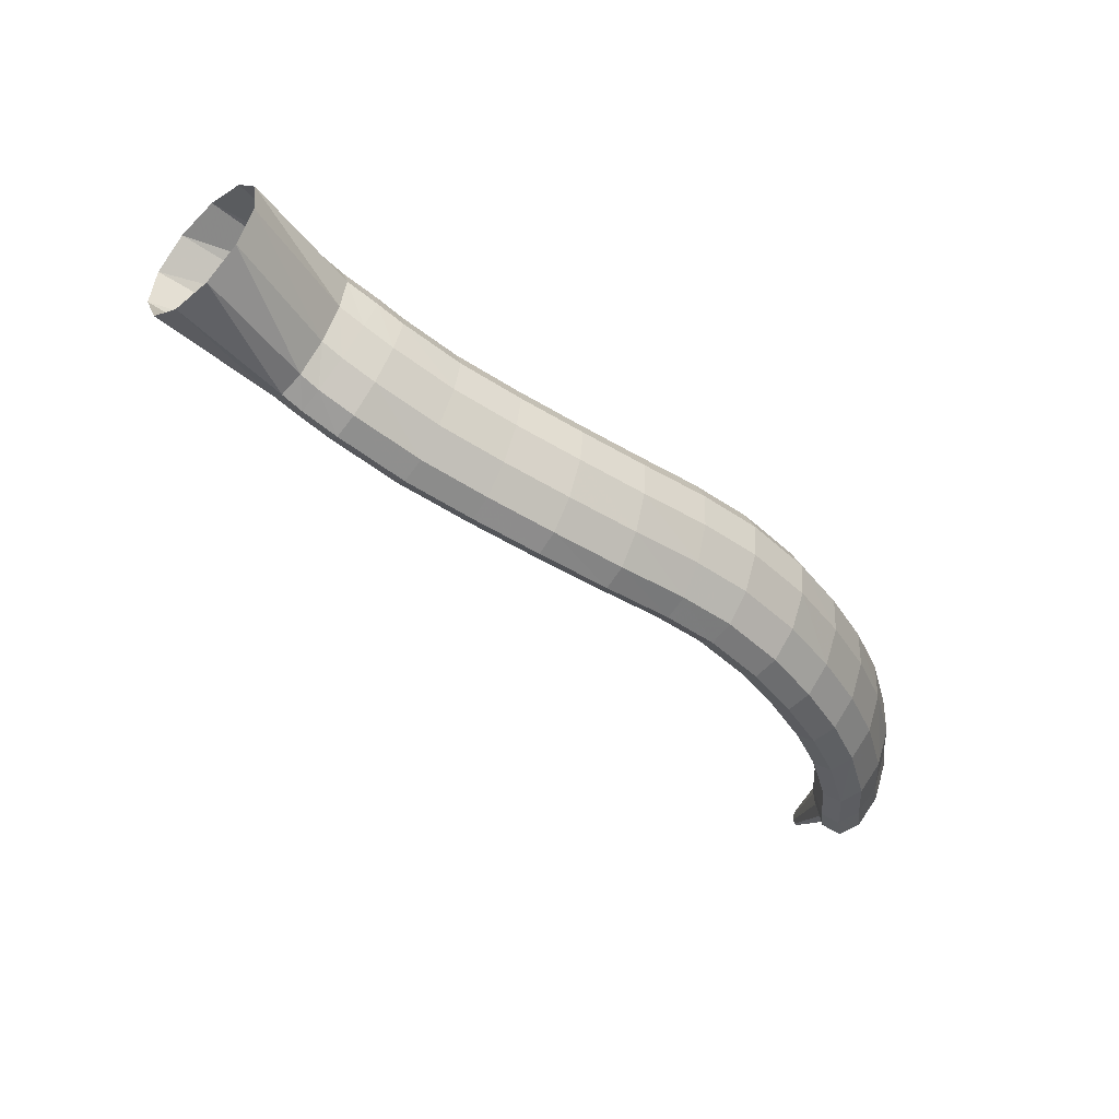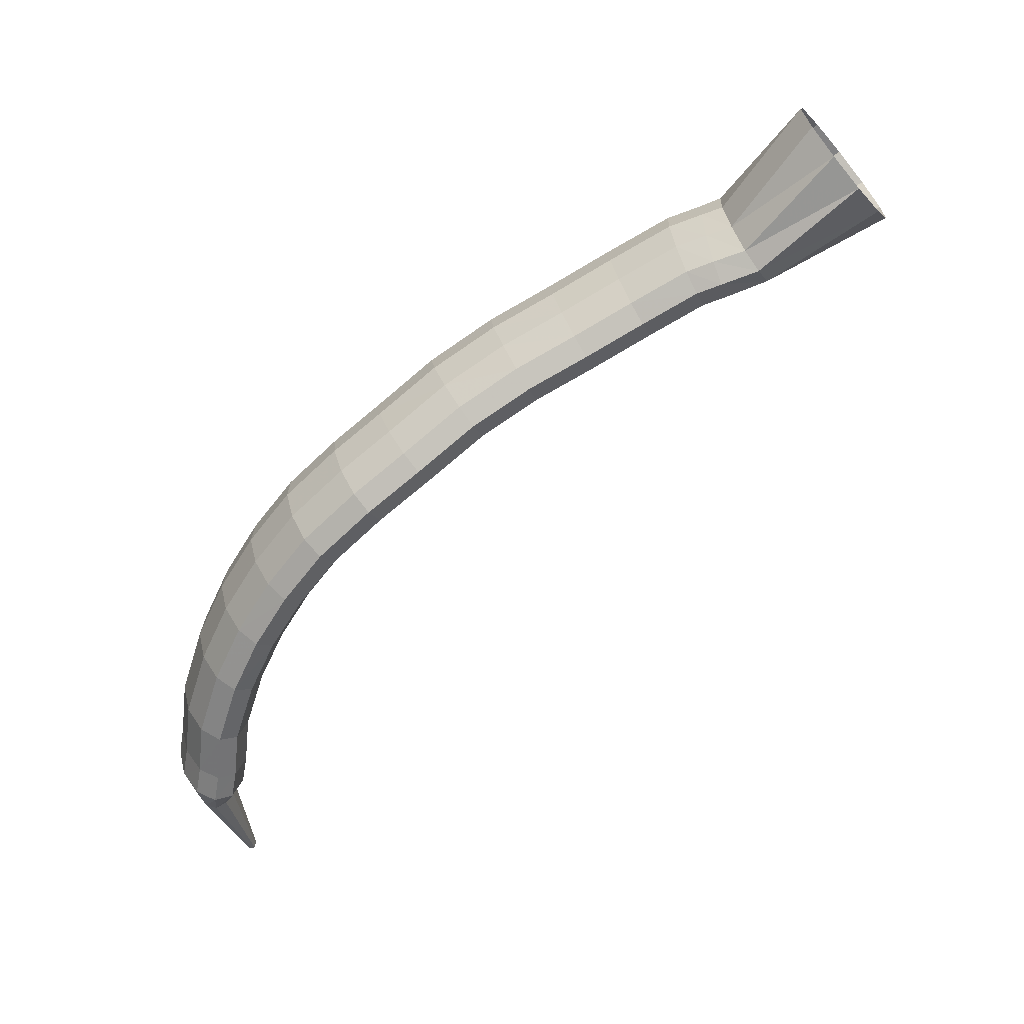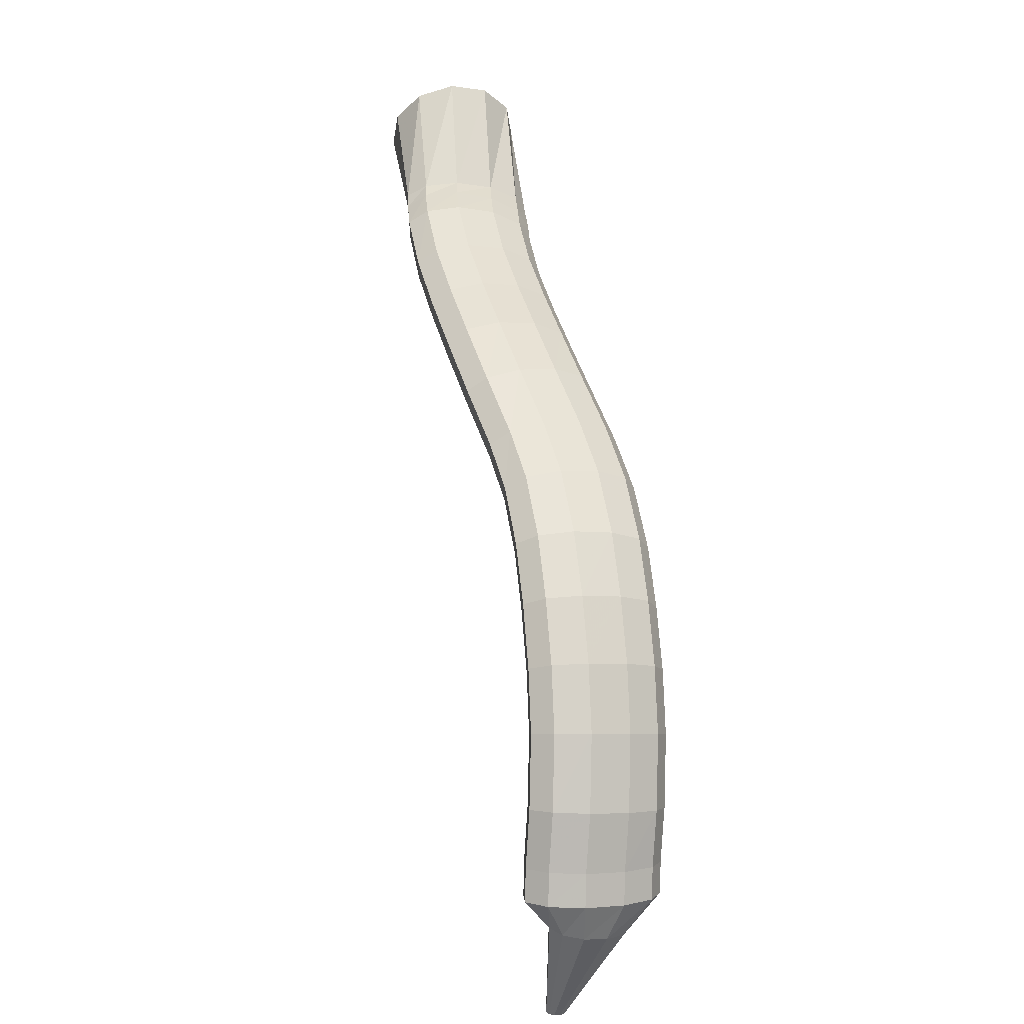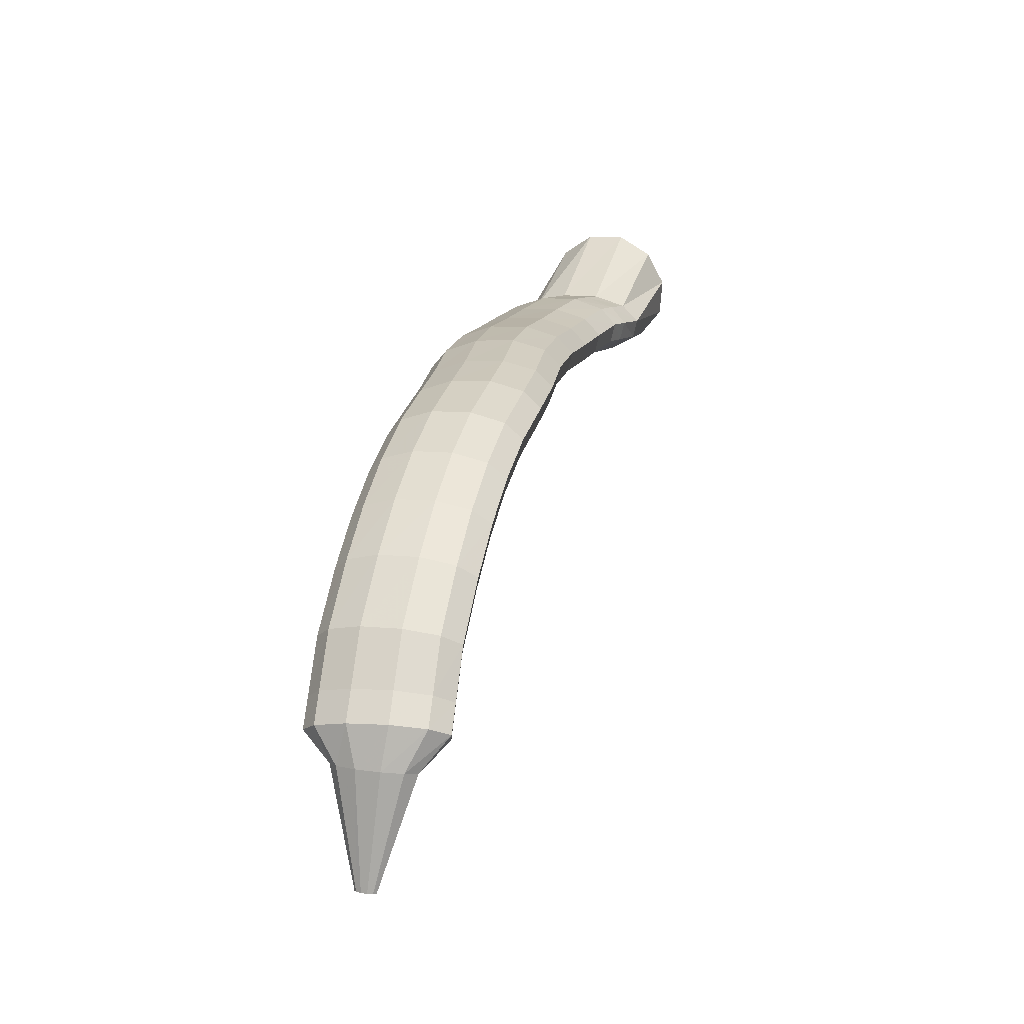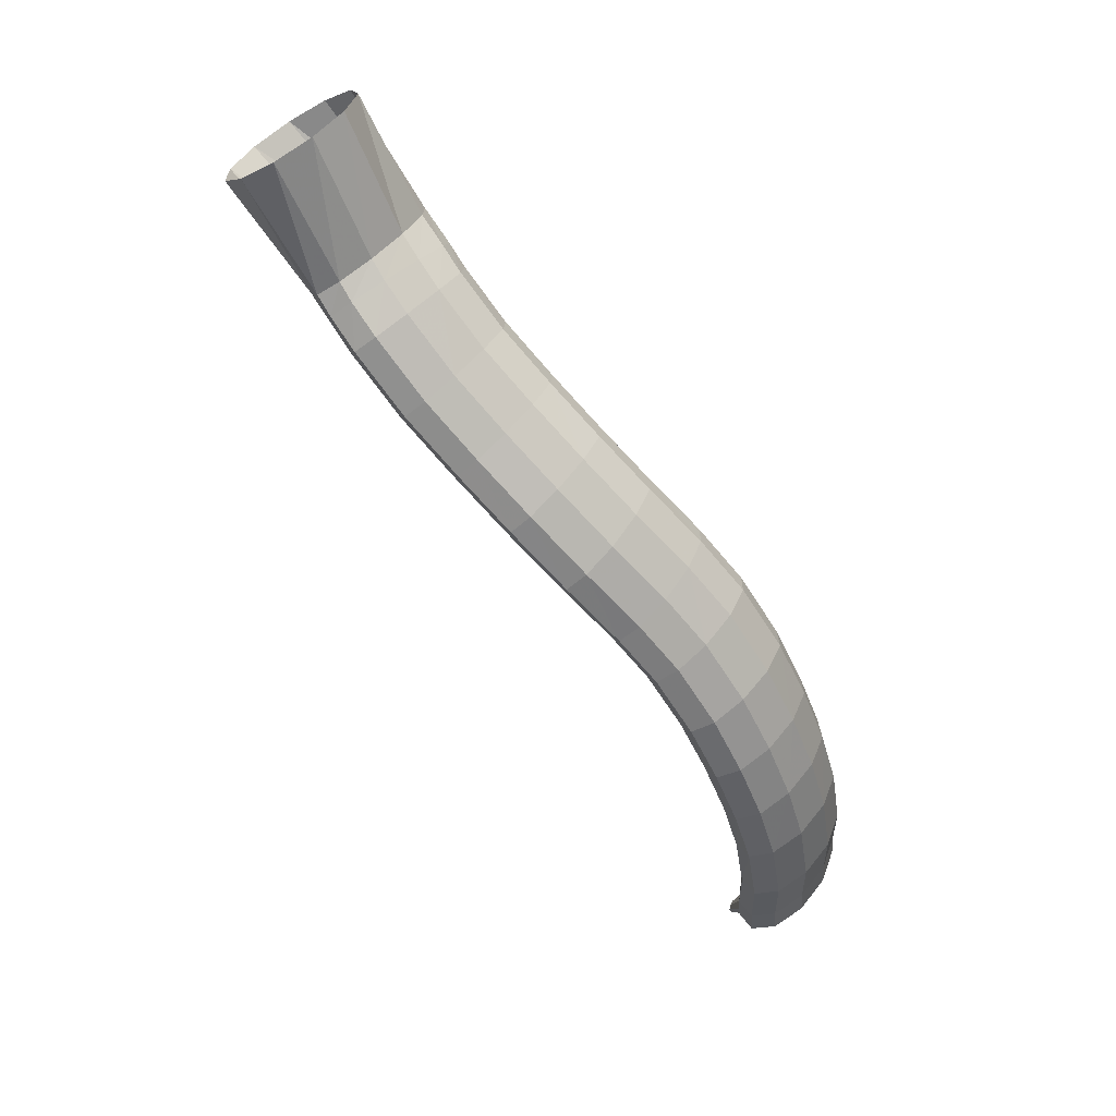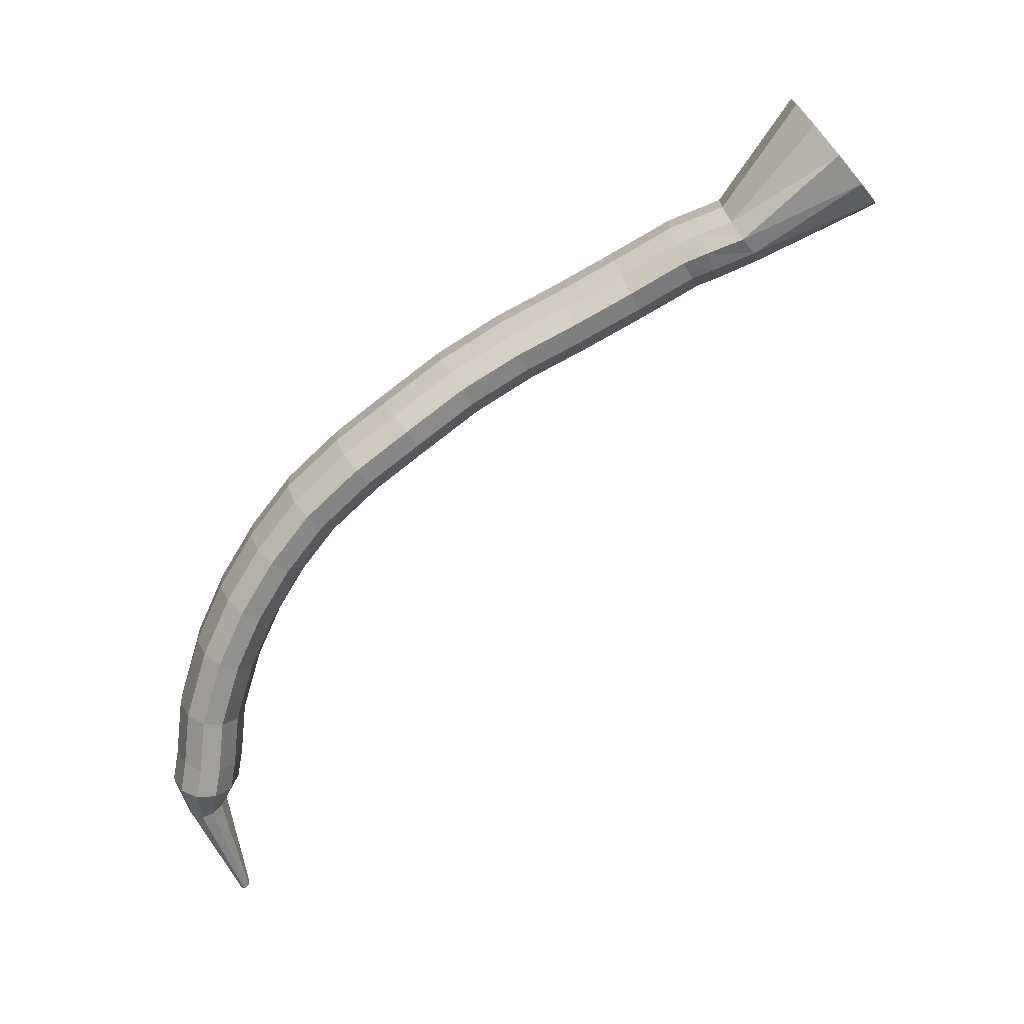
<metadata>
{"format":"obj","ext":"obj","renderer":"f3d","projection":"perspective","resolution":1024,"background":"white","views":[{"elev":68.3,"azim":-113.9,"up":"+Z"},{"elev":28.4,"azim":37.2,"up":"+Z"},{"elev":13.9,"azim":-59.6,"up":"+Z"},{"elev":-16.0,"azim":-25.9,"up":"+Z"},{"elev":66.2,"azim":-92.1,"up":"+Z"},{"elev":10.2,"azim":46.5,"up":"+Z"}]}
</metadata>
<code>
g tube1
v 106.1 108.2 130.7
v 105.7 108.4 130.8
v 105.4 108.5 130.7
v 105.2 108.4 130.7
v 105.2 108.1 130.6
v 105.4 107.8 130.5
v 105.8 107.6 130.4
v 106.1 107.4 130.4
v 106.4 107.5 130.4
v 106.5 107.6 130.5
v 106.3 107.9 130.6
v 106.1 108.2 130.7
v 106.1 106.1 138.4
v 104.7 106.9 138.6
v 103.4 107.2 138.6
v 102.7 106.7 138.4
v 102.7 105.7 138.1
v 103.5 104.5 137.8
v 104.8 103.5 137.5
v 106.2 102.9 137.4
v 107.2 103 137.5
v 107.6 103.8 137.8
v 107.2 104.9 138.1
v 106.1 106.1 138.4
v 106.8 106.8 140
v 104.5 108.2 140.3
v 102.4 108.6 140.5
v 101.2 107.8 140.6
v 101.3 106 140.6
v 102.6 103.9 140.5
v 104.8 102.1 140.3
v 107.1 101.2 140
v 108.8 101.5 139.9
v 109.4 102.8 139.8
v 108.6 104.8 139.8
v 106.8 106.8 140
v 107.2 107 142.1
v 104.8 108.4 142.4
v 102.8 108.8 142.7
v 101.6 107.9 142.9
v 101.7 106.2 142.9
v 103 104.1 142.8
v 105.2 102.3 142.5
v 107.5 101.4 142.2
v 109.2 101.6 142
v 109.7 103 141.9
v 109 105 141.9
v 107.2 107 142.1
v 107.6 107 145.8
v 105.3 108.4 146.2
v 103.3 108.8 146.6
v 102.1 108 146.9
v 102.2 106.2 147
v 103.6 104.1 146.9
v 105.7 102.3 146.6
v 108 101.4 146.1
v 109.7 101.7 145.8
v 110.2 103 145.5
v 109.4 105 145.5
v 107.6 107 145.8
v 108.9 107.6 150.1
v 106.6 109 150.6
v 104.6 109.4 151.2
v 103.5 108.6 151.7
v 103.6 106.9 152
v 105 104.9 151.9
v 107.1 103 151.6
v 109.4 102.1 151
v 111 102.3 150.5
v 111.5 103.6 150.1
v 110.7 105.6 149.9
v 108.9 107.6 150.1
v 110.3 108.6 153.8
v 108 110 154.3
v 106 110.5 155
v 105 109.7 155.7
v 105.2 108.1 156.1
v 106.6 106 156.2
v 108.7 104.2 155.9
v 110.9 103.2 155.3
v 112.5 103.4 154.5
v 112.9 104.6 154
v 112.1 106.6 153.7
v 110.3 108.6 153.8
v 111.9 109.9 157.3
v 109.7 111.4 157.9
v 107.8 111.9 158.7
v 106.8 111.2 159.5
v 107.1 109.6 160.1
v 108.5 107.5 160.2
v 110.6 105.7 159.9
v 112.8 104.7 159.2
v 114.3 104.8 158.3
v 114.7 106 157.6
v 113.8 107.9 157.3
v 111.9 109.9 157.3
v 113.8 111.5 160.6
v 111.6 113 161.1
v 109.8 113.6 162.1
v 108.9 113 163
v 109.2 111.4 163.8
v 110.7 109.4 164
v 112.8 107.6 163.7
v 114.9 106.6 162.9
v 116.4 106.6 161.9
v 116.7 107.7 161
v 115.7 109.6 160.5
v 113.8 111.5 160.6
v 116.2 113.8 163.6
v 114 115.2 164.2
v 112.1 115.8 165.1
v 111.3 115.3 166.2
v 111.8 113.9 167.1
v 113.3 112 167.4
v 115.5 110.2 167.2
v 117.6 109.1 166.4
v 119 109.1 165.3
v 119.2 110.1 164.3
v 118.1 111.9 163.7
v 116.2 113.8 163.6
v 118.3 116.3 166.2
v 116 117.7 166.6
v 114.1 118.2 167.5
v 113.4 117.7 168.7
v 113.9 116.4 169.6
v 115.6 114.6 170.1
v 117.9 113 170
v 120 112 169.3
v 121.4 112 168.2
v 121.5 112.9 167.1
v 120.4 114.5 166.3
v 118.3 116.3 166.2
v 120.6 119.6 169.2
v 118.3 121 169.7
v 116.5 121.5 170.6
v 115.8 121.1 171.8
v 116.4 119.8 172.8
v 118.1 118 173.3
v 120.4 116.4 173.1
v 122.5 115.4 172.4
v 123.8 115.3 171.3
v 123.9 116.2 170.1
v 122.7 117.8 169.4
v 120.6 119.6 169.2
v 123.3 122.7 171.7
v 121.1 124.2 172.3
v 119.4 124.9 173.4
v 118.7 124.5 174.6
v 119.3 123.3 175.6
v 120.9 121.5 176.1
v 123.1 119.7 175.8
v 125.2 118.6 175
v 126.4 118.4 173.8
v 126.5 119.3 172.6
v 125.3 120.9 171.8
v 123.3 122.7 171.7
v 126.2 125.9 174
v 124 127.4 174.6
v 122.3 128.1 175.7
v 121.7 127.8 177
v 122.3 126.5 178
v 123.9 124.7 178.4
v 126.1 122.9 178.1
v 128 121.7 177.2
v 129.2 121.5 175.9
v 129.3 122.3 174.8
v 128.1 124 174
v 126.2 125.9 174
v 129.1 129 176.4
v 127 130.6 177.1
v 125.4 131.3 178.2
v 124.7 131 179.5
v 125.3 129.6 180.4
v 126.8 127.7 180.8
v 128.9 125.9 180.4
v 130.9 124.6 179.5
v 132 124.4 178.2
v 132.1 125.3 177.1
v 131 127 176.4
v 129.1 129 176.4
v 132.2 131.6 178.8
v 130.2 133.4 179.5
v 128.7 134.2 180.8
v 128.1 133.9 182
v 128.6 132.5 183
v 130 130.5 183.3
v 132 128.5 182.8
v 133.8 127.2 181.7
v 134.9 126.9 180.4
v 134.9 127.8 179.3
v 133.9 129.6 178.7
v 132.2 131.6 178.8
v 133.8 132.7 179.5
v 132 134.6 180.4
v 130.6 135.6 181.7
v 130.1 135.3 183
v 130.6 134 184
v 131.9 131.9 184.2
v 133.7 129.7 183.7
v 135.3 128.2 182.5
v 136.3 127.9 181.2
v 136.3 128.7 180
v 135.4 130.5 179.4
v 133.8 132.7 179.5
v 135.8 134.2 180.7
v 133.7 135.9 181.5
v 132 136.6 182.6
v 131.3 136.1 183.8
v 131.7 134.7 184.6
v 133.2 132.6 184.8
v 135.2 130.7 184.4
v 137.1 129.5 183.4
v 138.4 129.4 182.2
v 138.5 130.4 181.2
v 137.6 132.2 180.6
v 135.8 134.2 180.7
v 141.9 140.1 184.6
v 139.6 141.5 185.6
v 137.5 141.5 187.4
v 136.2 140.3 189.6
v 136.1 138.1 191.4
v 137.3 135.7 192.2
v 139.4 133.8 191.8
v 141.7 133 190.3
v 143.4 133.7 188.2
v 144.1 135.5 186.1
v 143.6 137.9 184.8
v 141.9 140.1 184.6
f 1 2 14
f 14 13 1
f 2 3 15
f 15 14 2
f 3 4 16
f 16 15 3
f 4 5 17
f 17 16 4
f 5 6 18
f 18 17 5
f 6 7 19
f 19 18 6
f 7 8 20
f 20 19 7
f 8 9 21
f 21 20 8
f 9 10 22
f 22 21 9
f 10 11 23
f 23 22 10
f 11 12 24
f 24 23 11
f 13 14 26
f 26 25 13
f 14 15 27
f 27 26 14
f 15 16 28
f 28 27 15
f 16 17 29
f 29 28 16
f 17 18 30
f 30 29 17
f 18 19 31
f 31 30 18
f 19 20 32
f 32 31 19
f 20 21 33
f 33 32 20
f 21 22 34
f 34 33 21
f 22 23 35
f 35 34 22
f 23 24 36
f 36 35 23
f 25 26 38
f 38 37 25
f 26 27 39
f 39 38 26
f 27 28 40
f 40 39 27
f 28 29 41
f 41 40 28
f 29 30 42
f 42 41 29
f 30 31 43
f 43 42 30
f 31 32 44
f 44 43 31
f 32 33 45
f 45 44 32
f 33 34 46
f 46 45 33
f 34 35 47
f 47 46 34
f 35 36 48
f 48 47 35
f 37 38 50
f 50 49 37
f 38 39 51
f 51 50 38
f 39 40 52
f 52 51 39
f 40 41 53
f 53 52 40
f 41 42 54
f 54 53 41
f 42 43 55
f 55 54 42
f 43 44 56
f 56 55 43
f 44 45 57
f 57 56 44
f 45 46 58
f 58 57 45
f 46 47 59
f 59 58 46
f 47 48 60
f 60 59 47
f 49 50 62
f 62 61 49
f 50 51 63
f 63 62 50
f 51 52 64
f 64 63 51
f 52 53 65
f 65 64 52
f 53 54 66
f 66 65 53
f 54 55 67
f 67 66 54
f 55 56 68
f 68 67 55
f 56 57 69
f 69 68 56
f 57 58 70
f 70 69 57
f 58 59 71
f 71 70 58
f 59 60 72
f 72 71 59
f 61 62 74
f 74 73 61
f 62 63 75
f 75 74 62
f 63 64 76
f 76 75 63
f 64 65 77
f 77 76 64
f 65 66 78
f 78 77 65
f 66 67 79
f 79 78 66
f 67 68 80
f 80 79 67
f 68 69 81
f 81 80 68
f 69 70 82
f 82 81 69
f 70 71 83
f 83 82 70
f 71 72 84
f 84 83 71
f 73 74 86
f 86 85 73
f 74 75 87
f 87 86 74
f 75 76 88
f 88 87 75
f 76 77 89
f 89 88 76
f 77 78 90
f 90 89 77
f 78 79 91
f 91 90 78
f 79 80 92
f 92 91 79
f 80 81 93
f 93 92 80
f 81 82 94
f 94 93 81
f 82 83 95
f 95 94 82
f 83 84 96
f 96 95 83
f 85 86 98
f 98 97 85
f 86 87 99
f 99 98 86
f 87 88 100
f 100 99 87
f 88 89 101
f 101 100 88
f 89 90 102
f 102 101 89
f 90 91 103
f 103 102 90
f 91 92 104
f 104 103 91
f 92 93 105
f 105 104 92
f 93 94 106
f 106 105 93
f 94 95 107
f 107 106 94
f 95 96 108
f 108 107 95
f 97 98 110
f 110 109 97
f 98 99 111
f 111 110 98
f 99 100 112
f 112 111 99
f 100 101 113
f 113 112 100
f 101 102 114
f 114 113 101
f 102 103 115
f 115 114 102
f 103 104 116
f 116 115 103
f 104 105 117
f 117 116 104
f 105 106 118
f 118 117 105
f 106 107 119
f 119 118 106
f 107 108 120
f 120 119 107
f 109 110 122
f 122 121 109
f 110 111 123
f 123 122 110
f 111 112 124
f 124 123 111
f 112 113 125
f 125 124 112
f 113 114 126
f 126 125 113
f 114 115 127
f 127 126 114
f 115 116 128
f 128 127 115
f 116 117 129
f 129 128 116
f 117 118 130
f 130 129 117
f 118 119 131
f 131 130 118
f 119 120 132
f 132 131 119
f 121 122 134
f 134 133 121
f 122 123 135
f 135 134 122
f 123 124 136
f 136 135 123
f 124 125 137
f 137 136 124
f 125 126 138
f 138 137 125
f 126 127 139
f 139 138 126
f 127 128 140
f 140 139 127
f 128 129 141
f 141 140 128
f 129 130 142
f 142 141 129
f 130 131 143
f 143 142 130
f 131 132 144
f 144 143 131
f 133 134 146
f 146 145 133
f 134 135 147
f 147 146 134
f 135 136 148
f 148 147 135
f 136 137 149
f 149 148 136
f 137 138 150
f 150 149 137
f 138 139 151
f 151 150 138
f 139 140 152
f 152 151 139
f 140 141 153
f 153 152 140
f 141 142 154
f 154 153 141
f 142 143 155
f 155 154 142
f 143 144 156
f 156 155 143
f 145 146 158
f 158 157 145
f 146 147 159
f 159 158 146
f 147 148 160
f 160 159 147
f 148 149 161
f 161 160 148
f 149 150 162
f 162 161 149
f 150 151 163
f 163 162 150
f 151 152 164
f 164 163 151
f 152 153 165
f 165 164 152
f 153 154 166
f 166 165 153
f 154 155 167
f 167 166 154
f 155 156 168
f 168 167 155
f 157 158 170
f 170 169 157
f 158 159 171
f 171 170 158
f 159 160 172
f 172 171 159
f 160 161 173
f 173 172 160
f 161 162 174
f 174 173 161
f 162 163 175
f 175 174 162
f 163 164 176
f 176 175 163
f 164 165 177
f 177 176 164
f 165 166 178
f 178 177 165
f 166 167 179
f 179 178 166
f 167 168 180
f 180 179 167
f 169 170 182
f 182 181 169
f 170 171 183
f 183 182 170
f 171 172 184
f 184 183 171
f 172 173 185
f 185 184 172
f 173 174 186
f 186 185 173
f 174 175 187
f 187 186 174
f 175 176 188
f 188 187 175
f 176 177 189
f 189 188 176
f 177 178 190
f 190 189 177
f 178 179 191
f 191 190 178
f 179 180 192
f 192 191 179
f 181 182 194
f 194 193 181
f 182 183 195
f 195 194 182
f 183 184 196
f 196 195 183
f 184 185 197
f 197 196 184
f 185 186 198
f 198 197 185
f 186 187 199
f 199 198 186
f 187 188 200
f 200 199 187
f 188 189 201
f 201 200 188
f 189 190 202
f 202 201 189
f 190 191 203
f 203 202 190
f 191 192 204
f 204 203 191
f 193 194 206
f 206 205 193
f 194 195 207
f 207 206 194
f 195 196 208
f 208 207 195
f 196 197 209
f 209 208 196
f 197 198 210
f 210 209 197
f 198 199 211
f 211 210 198
f 199 200 212
f 212 211 199
f 200 201 213
f 213 212 200
f 201 202 214
f 214 213 201
f 202 203 215
f 215 214 202
f 203 204 216
f 216 215 203
f 205 206 218
f 218 217 205
f 206 207 219
f 219 218 206
f 207 208 220
f 220 219 207
f 208 209 221
f 221 220 208
f 209 210 222
f 222 221 209
f 210 211 223
f 223 222 210
f 211 212 224
f 224 223 211
f 212 213 225
f 225 224 212
f 213 214 226
f 226 225 213
f 214 215 227
f 227 226 214
f 215 216 228
f 228 227 215
g

</code>
